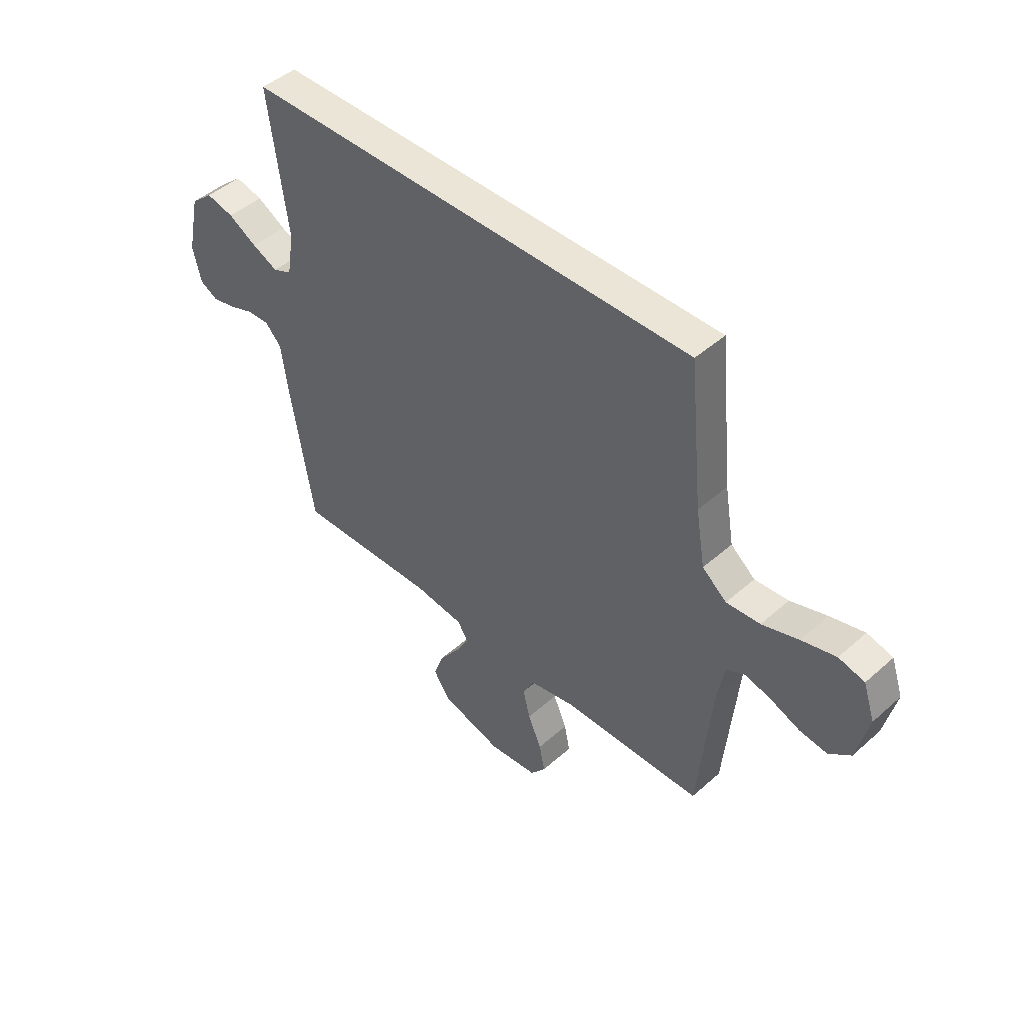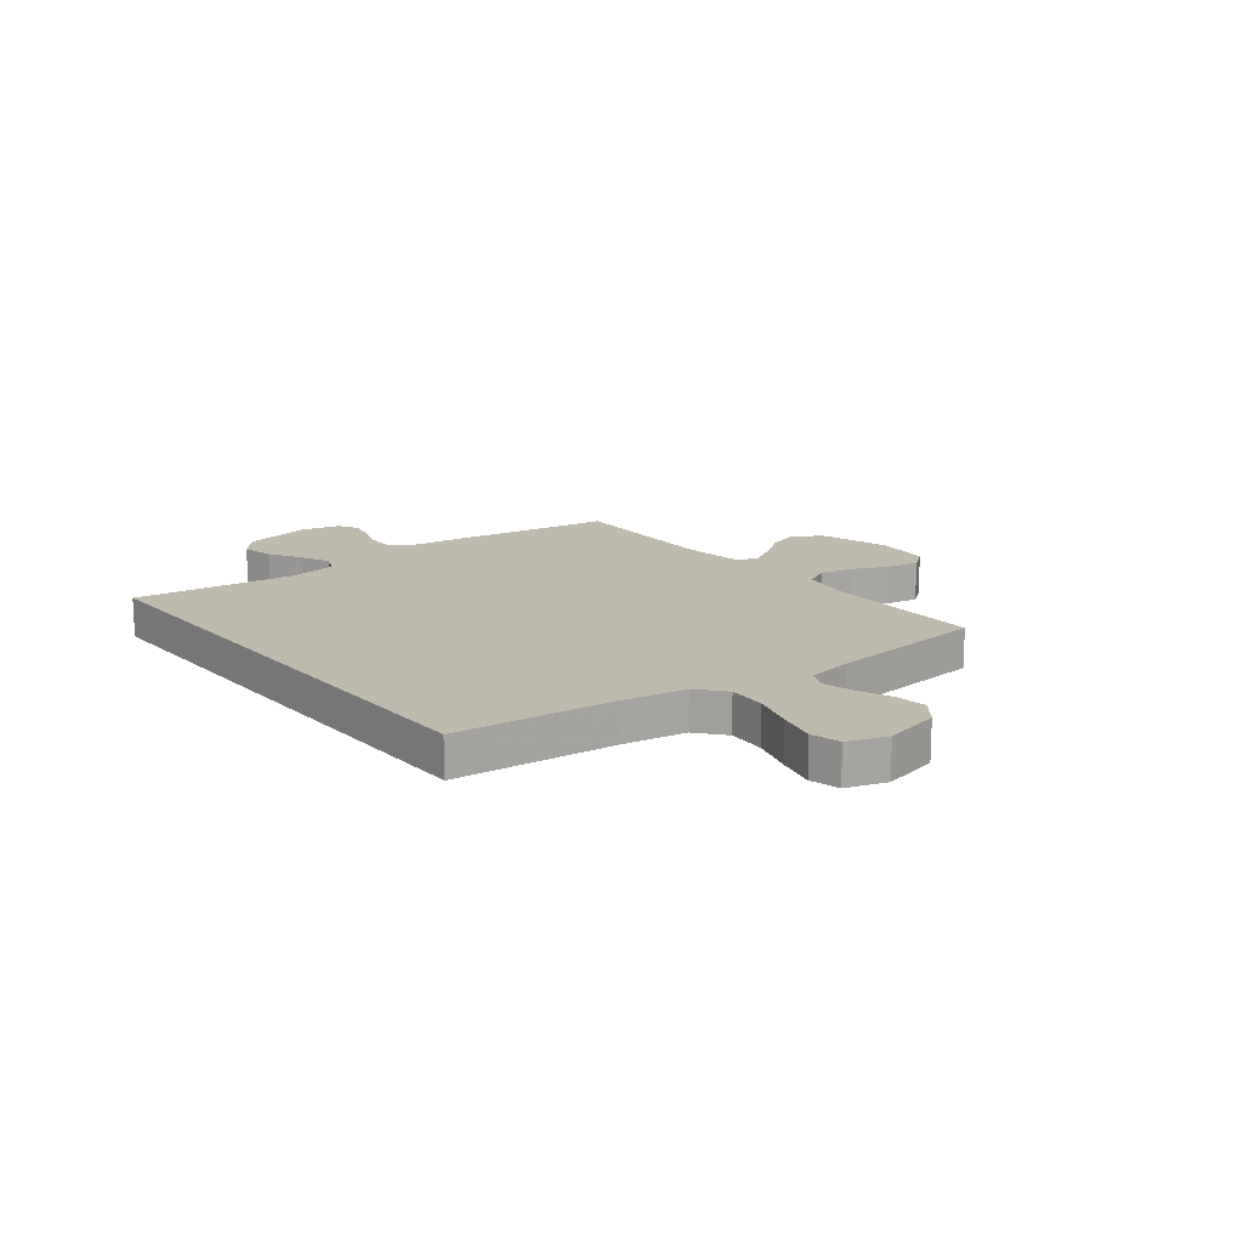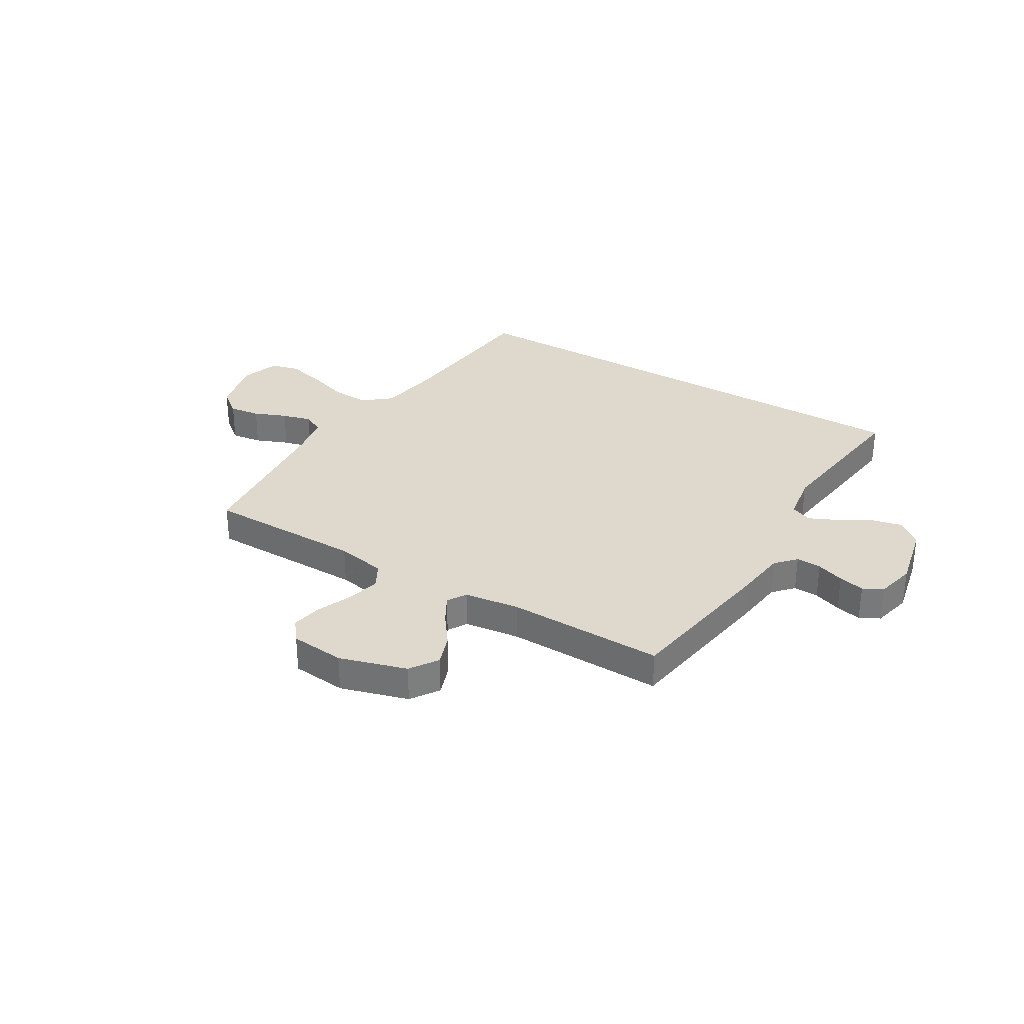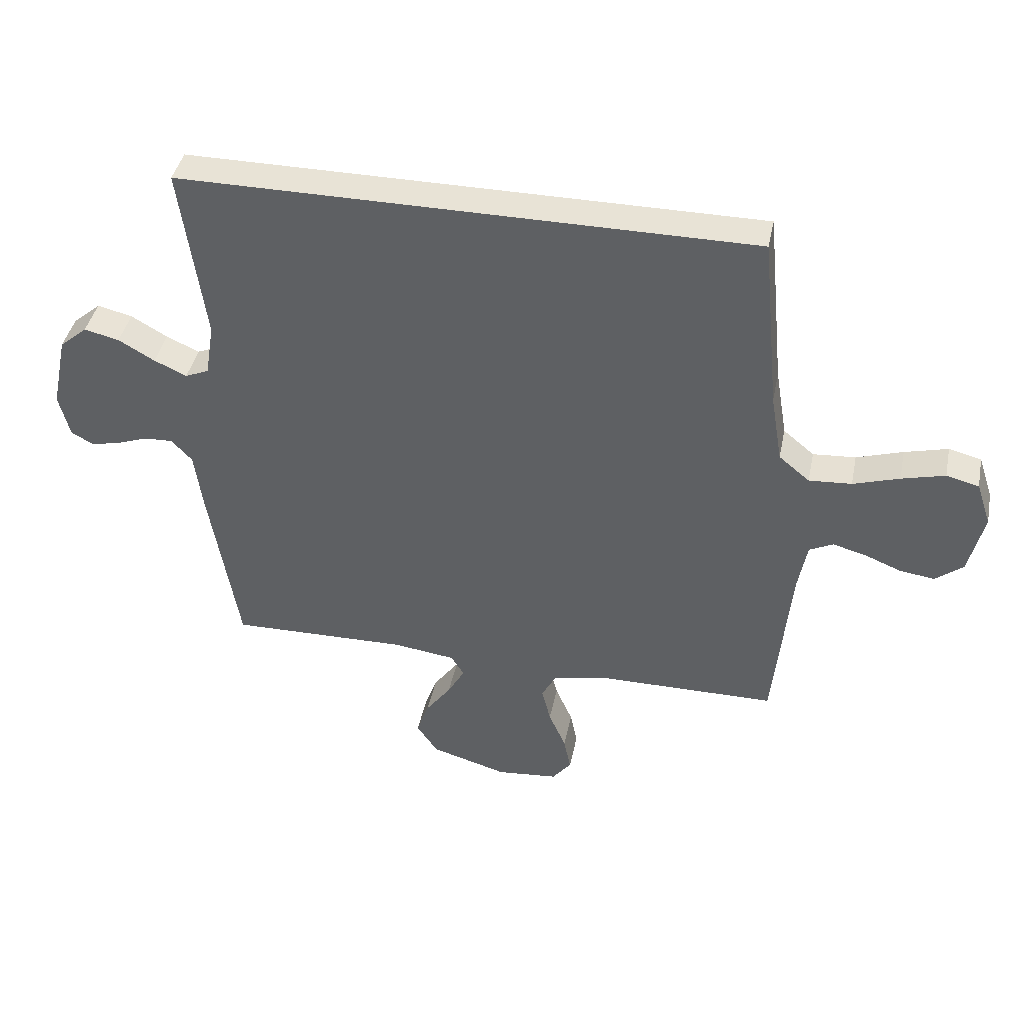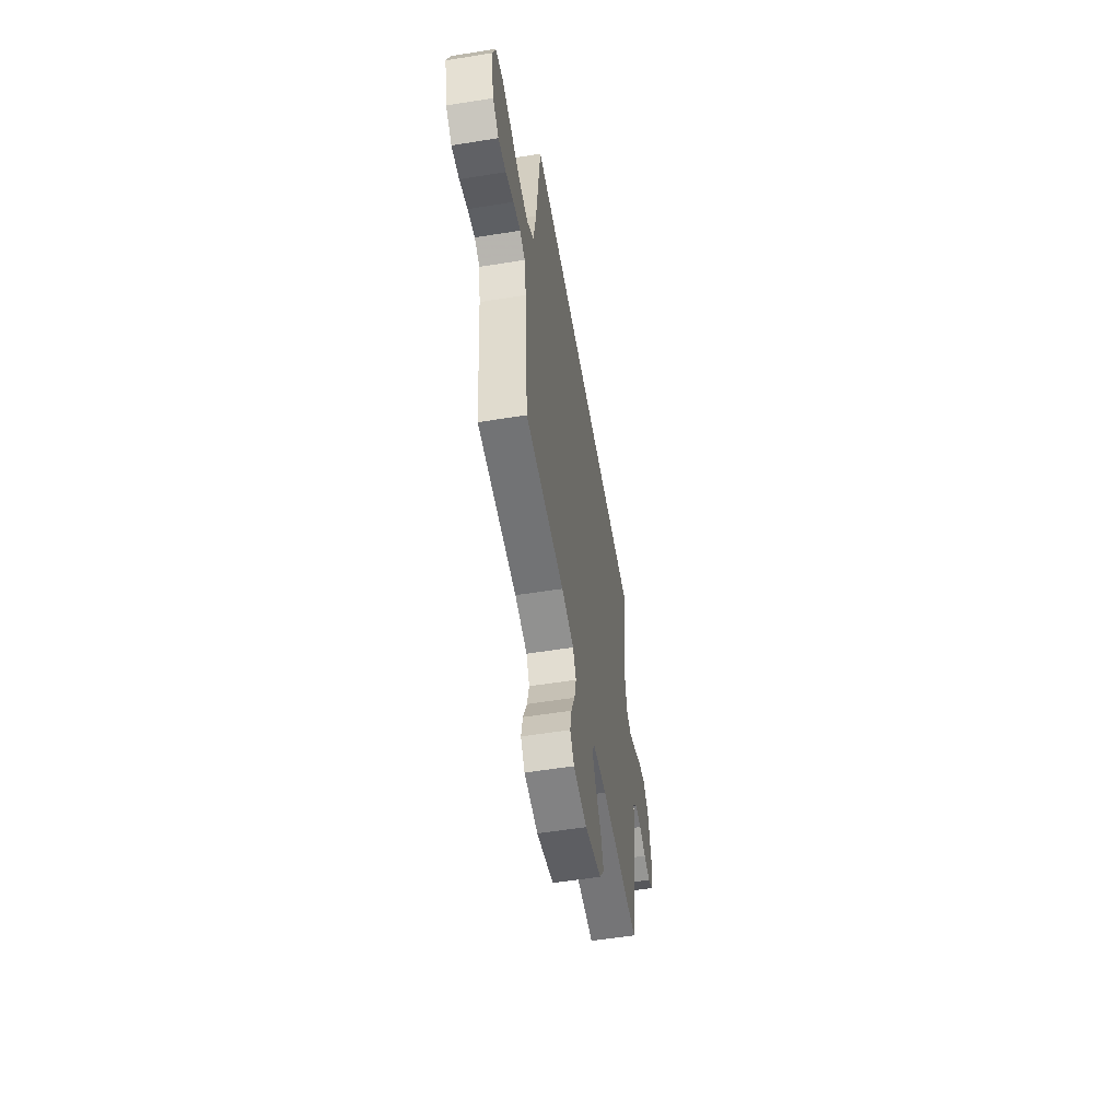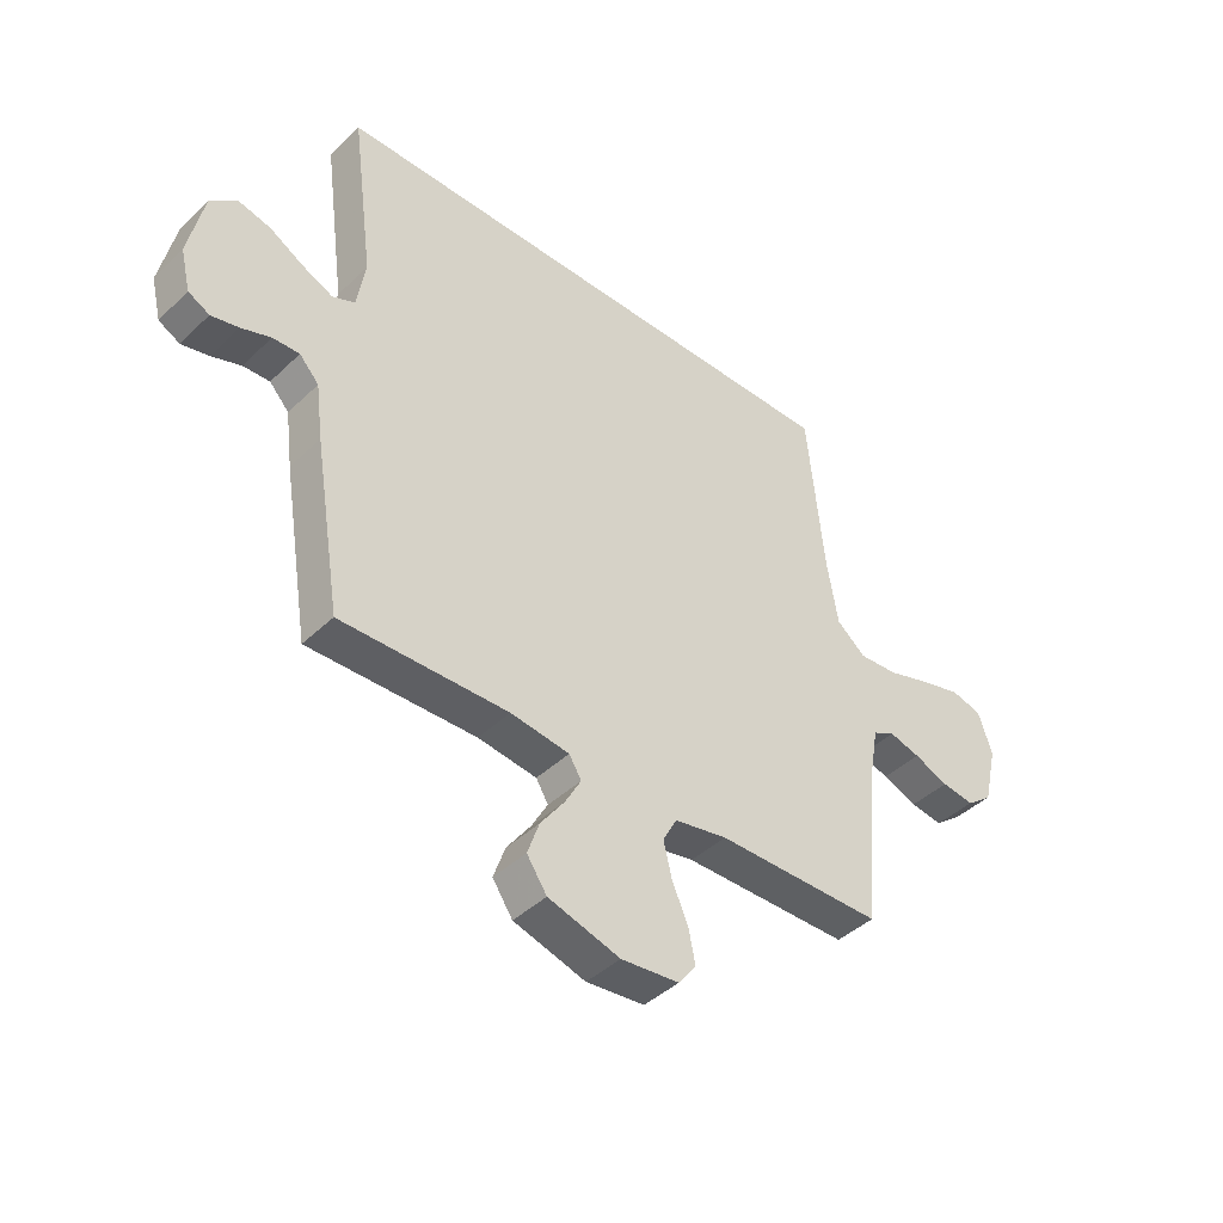
<metadata>
{"format":"obj","ext":"obj","renderer":"f3d","projection":"perspective","resolution":1024,"background":"white","views":[{"elev":46.0,"azim":44.6,"up":"+Z"},{"elev":15.6,"azim":51.6,"up":"+Y"},{"elev":31.9,"azim":-149.2,"up":"+Y"},{"elev":41.6,"azim":11.5,"up":"+Z"},{"elev":-55.5,"azim":99.6,"up":"+Z"},{"elev":-42.5,"azim":-41.6,"up":"+Z"}]}
</metadata>
<code>
v -0.539 0.07 0.5
v 0.427 0.07 0.5
v 0.457 0.07 0.2
v 0.477 0.07 0.082
v 0.529 0.07 0.039
v 0.601 0.07 0.044
v 0.679 0.07 0.069
v 0.752 0.07 0.088
v 0.807 0.07 0.074
v 0.832 0.07 0
v 0.807 0.07 -0.107
v 0.76 0.07 -0.144
v 0.701 0.07 -0.136
v 0.639 0.07 -0.111
v 0.583 0.07 -0.096
v 0.543 0.07 -0.116
v 0.528 0.07 -0.2
v 0.5 0.07 -0.5
v 0.2 0.07 -0.502
v 0.105 0.07 -0.52
v 0.08 0.07 -0.567
v 0.095 0.07 -0.629
v 0.124 0.07 -0.696
v 0.136 0.07 -0.755
v 0.104 0.07 -0.796
v 0 0.07 -0.806
v -0.129 0.07 -0.768
v -0.165 0.07 -0.715
v -0.144 0.07 -0.655
v -0.101 0.07 -0.596
v -0.072 0.07 -0.544
v -0.094 0.07 -0.508
v -0.2 0.07 -0.494
v -0.5 0.07 -0.5
v -0.549 0.07 -0.2
v -0.562 0.07 -0.1
v -0.597 0.07 -0.062
v -0.645 0.07 -0.064
v -0.698 0.07 -0.083
v -0.747 0.07 -0.094
v -0.785 0.07 -0.074
v -0.803 0.07 0
v -0.776 0.07 0.126
v -0.729 0.07 0.166
v -0.67 0.07 0.152
v -0.609 0.07 0.117
v -0.554 0.07 0.092
v -0.514 0.07 0.109
v -0.499 0.07 0.2
v -0.539 0 0.5
v 0.427 0 0.5
v 0.457 0 0.2
v 0.477 0 0.082
v 0.529 0 0.039
v 0.601 0 0.044
v 0.679 0 0.069
v 0.752 0 0.088
v 0.807 0 0.074
v 0.832 0 0
v 0.807 0 -0.107
v 0.76 0 -0.144
v 0.701 0 -0.136
v 0.639 0 -0.111
v 0.583 0 -0.096
v 0.543 0 -0.116
v 0.528 0 -0.2
v 0.5 0 -0.5
v 0.2 0 -0.502
v 0.105 0 -0.52
v 0.08 0 -0.567
v 0.095 0 -0.629
v 0.124 0 -0.696
v 0.136 0 -0.755
v 0.104 0 -0.796
v 0 0 -0.806
v -0.129 0 -0.768
v -0.165 0 -0.715
v -0.144 0 -0.655
v -0.101 0 -0.596
v -0.072 0 -0.544
v -0.094 0 -0.508
v -0.2 0 -0.494
v -0.5 0 -0.5
v -0.549 0 -0.2
v -0.562 0 -0.1
v -0.597 0 -0.062
v -0.645 0 -0.064
v -0.698 0 -0.083
v -0.747 0 -0.094
v -0.785 0 -0.074
v -0.803 0 0
v -0.776 0 0.126
v -0.729 0 0.166
v -0.67 0 0.152
v -0.609 0 0.117
v -0.554 0 0.092
v -0.514 0 0.109
v -0.499 0 0.2
f 43 44 45 46
f 43 46 47
f 42 43 47
f 41 42 47
f 38 39 40 41
f 38 41 47 48
f 33 34 35 36
f 32 33 36
f 32 36 37
f 27 28 29 30
f 27 30 31
f 26 27 31
f 25 26 31
f 22 23 24 25
f 21 22 25 31
f 20 21 31 32
f 17 18 19
f 16 17 19 20
f 11 12 13 14
f 11 14 15
f 10 11 15
f 9 10 15
f 6 7 8 9
f 6 9 15 16
f 49 1 2 3
f 48 49 3 4
f 37 38 48 4
f 5 6 16 20
f 20 32 37
f 4 5 20 37
f 95 94 93 92
f 96 95 92
f 96 92 91
f 96 91 90
f 90 89 88 87
f 97 96 90 87
f 85 84 83 82
f 85 82 81
f 86 85 81
f 79 78 77 76
f 80 79 76
f 80 76 75
f 80 75 74
f 74 73 72 71
f 80 74 71 70
f 81 80 70 69
f 68 67 66
f 69 68 66 65
f 63 62 61 60
f 64 63 60
f 64 60 59
f 64 59 58
f 58 57 56 55
f 65 64 58 55
f 52 51 50 98
f 53 52 98 97
f 53 97 87 86
f 69 65 55 54
f 86 81 69
f 86 69 54 53
f 1 50 51 2
f 2 51 52 3
f 3 52 53 4
f 4 53 54 5
f 5 54 55 6
f 6 55 56 7
f 7 56 57 8
f 8 57 58 9
f 9 58 59 10
f 10 59 60 11
f 11 60 61 12
f 12 61 62 13
f 13 62 63 14
f 14 63 64 15
f 15 64 65 16
f 16 65 66 17
f 17 66 67 18
f 18 67 68 19
f 19 68 69 20
f 20 69 70 21
f 21 70 71 22
f 22 71 72 23
f 23 72 73 24
f 24 73 74 25
f 25 74 75 26
f 26 75 76 27
f 27 76 77 28
f 28 77 78 29
f 29 78 79 30
f 30 79 80 31
f 31 80 81 32
f 32 81 82 33
f 33 82 83 34
f 34 83 84 35
f 35 84 85 36
f 36 85 86 37
f 37 86 87 38
f 38 87 88 39
f 39 88 89 40
f 40 89 90 41
f 41 90 91 42
f 42 91 92 43
f 43 92 93 44
f 44 93 94 45
f 45 94 95 46
f 46 95 96 47
f 47 96 97 48
f 48 97 98 49
f 49 98 50 1

</code>
